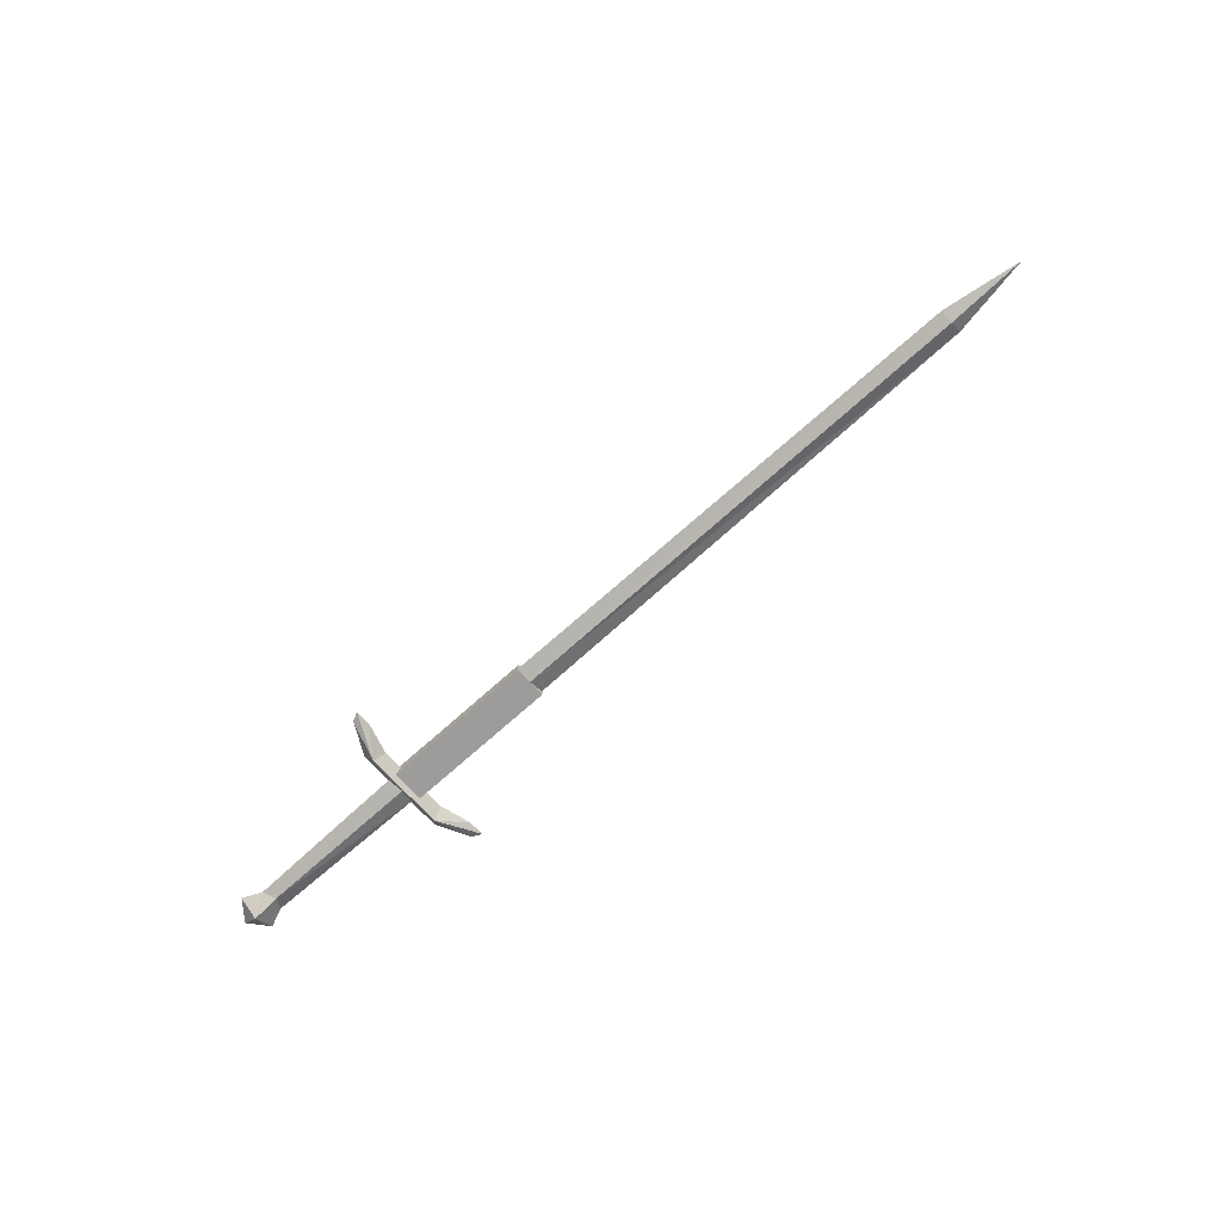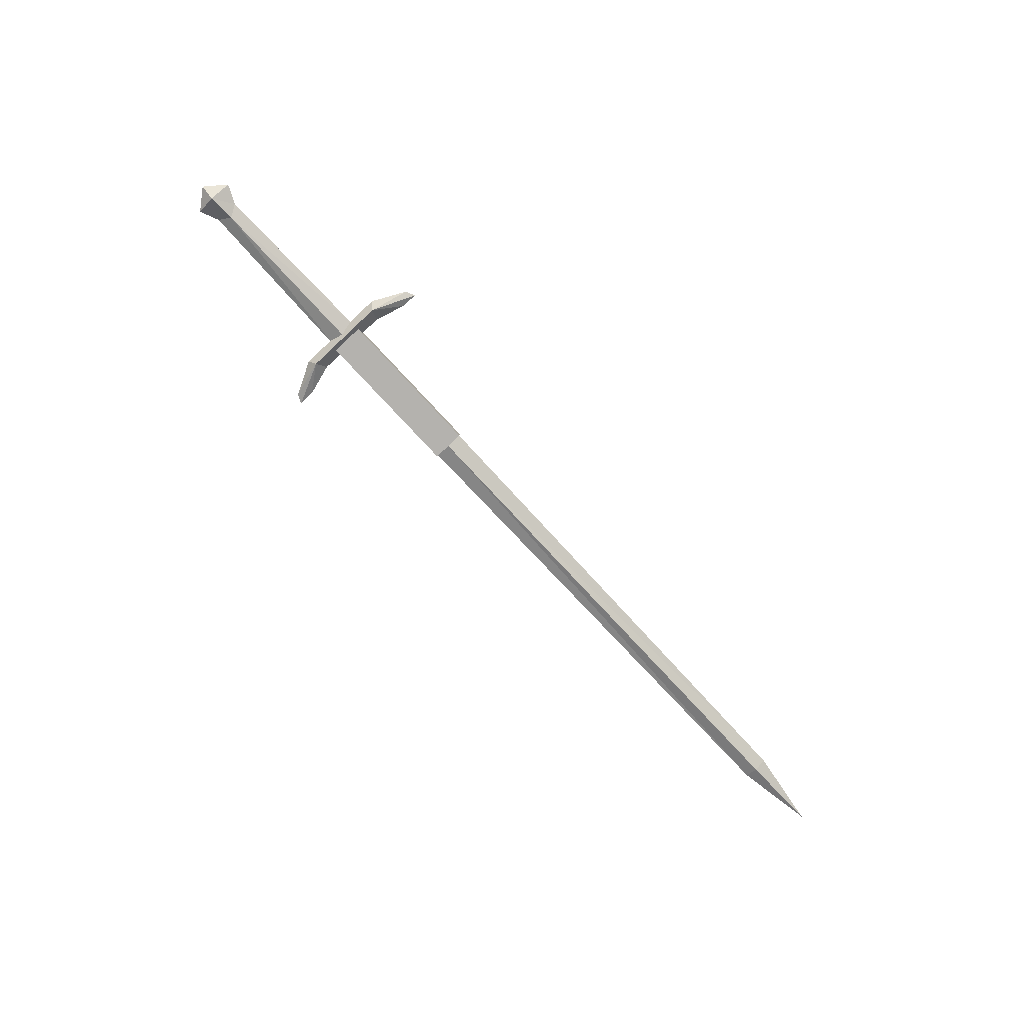
<metadata>
{"format":"obj","ext":"obj","renderer":"f3d","projection":"perspective","resolution":1024,"background":"white","views":[{"elev":-70.1,"azim":-137.8,"up":"+Y"},{"elev":-79.8,"azim":133.1,"up":"+Y"}]}
</metadata>
<code>
o ITMW_2H_SWORD_LIGHT_01
v -0.2419 0 -0.02304
v -0.9802 0 -0.01843
v -0.9802 0 0.01843
v -1.095 0 0
v -0.04032 -0.000246 0.1244
v -0.01152 -0.0158 -0.06106
v -0.01152 -0.0158 0.06106
v -0.01152 0.0158 -0.06106
v -0.01152 0.0158 0.06106
v -0.04032 -0.000246 -0.1244
v -0.2477 -0.009504 -0.02419
v -0.01152 -0.009504 -0.02419
v -0.2477 0.009504 0.02419
v -0.01152 -0.009504 0.02419
v -0.2419 0 0.02304
v 0.3049 0 0
v -0.01152 1.8e-05 -0.02231
v -0.01152 1.3e-05 0.02231
v 0.2802 0.01901 -0
v 0.2802 -0.01901 -0
v -0.01152 0.009504 -0.02419
v -0.2477 0.009504 -0.02419
v -0.01152 0.009504 0.02419
v -0.2477 -0.009504 0.02419
v -0.000988 0 0.06912
v -0.000988 0 -0.06912
v 0.2802 0 -0.0311
v 0.2802 0 0.02995
v -0.2419 0.00864 0
v -0.2419 -0.00864 0
v -0.01152 -0.008405 8e-06
v -0.01152 0.008405 8e-06
v -0.02641 0 0.1178
v -0.02641 0 -0.1178
v 0.2404 0.008405 2e-06
v 0.2404 -0.008405 2e-06
v -0.02666 0 -0.05414
v -0.03983 0 0.09993
v 0.2519 -9e-06 -0.0177
v -0.03983 0 -0.09993
v 0.2519 9e-06 0.0177
v -0.02666 0 0.05414
v -0.9802 0.00864 0
v -0.9802 -0.00864 0
f 7 42 6
f 25 7 26
f 37 42 8
f 8 9 26
f 9 8 42
f 25 26 9
f 37 6 42
f 6 26 7
f 22 13 21
f 11 12 24
f 14 24 12
f 13 23 21
f 32 35 17
f 31 17 36
f 17 35 39
f 41 35 18
f 18 36 41
f 39 36 17
f 21 12 22
f 11 22 12
f 14 23 24
f 13 24 23
f 25 33 7
f 25 9 33
f 26 34 8
f 26 6 34
f 16 20 27
f 27 19 16
f 28 20 16
f 16 19 28
f 31 36 18
f 32 18 35
f 5 7 33
f 5 33 9
f 10 8 34
f 10 34 6
f 41 19 35
f 35 19 39
f 36 20 41
f 39 20 36
f 37 40 6
f 8 40 37
f 5 38 7
f 9 38 5
f 27 20 39
f 39 19 27
f 6 40 10
f 10 40 8
f 41 20 28
f 28 19 41
f 7 38 42
f 42 38 9
f 43 29 2
f 2 30 44
f 44 30 3
f 3 29 43
f 1 30 2
f 2 29 1
f 22 11 13
f 24 13 11
f 15 29 3
f 3 30 15
f 43 4 3
f 2 4 43
f 3 4 44
f 44 4 2

</code>
